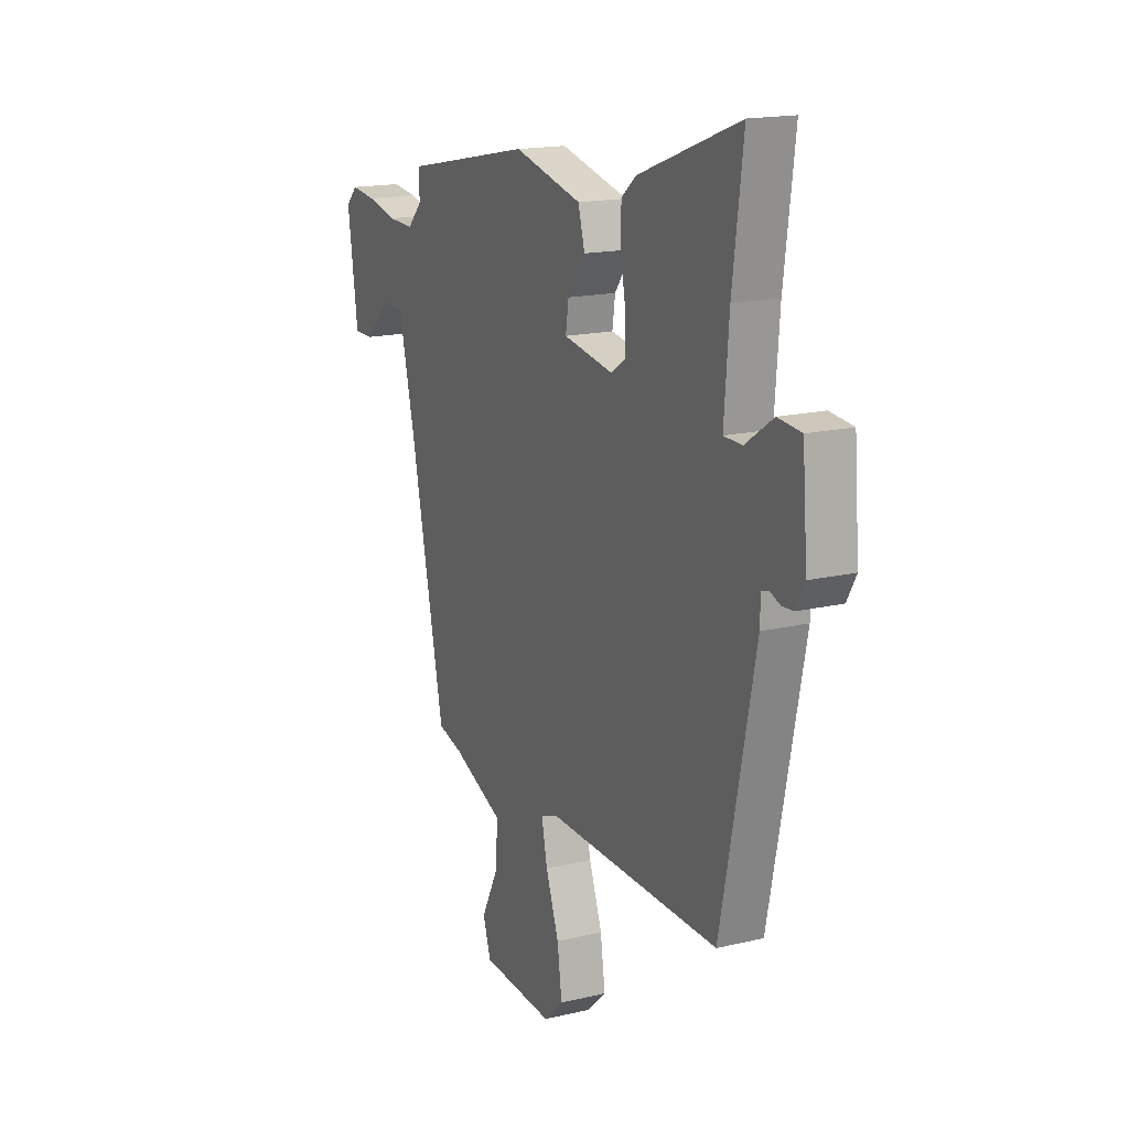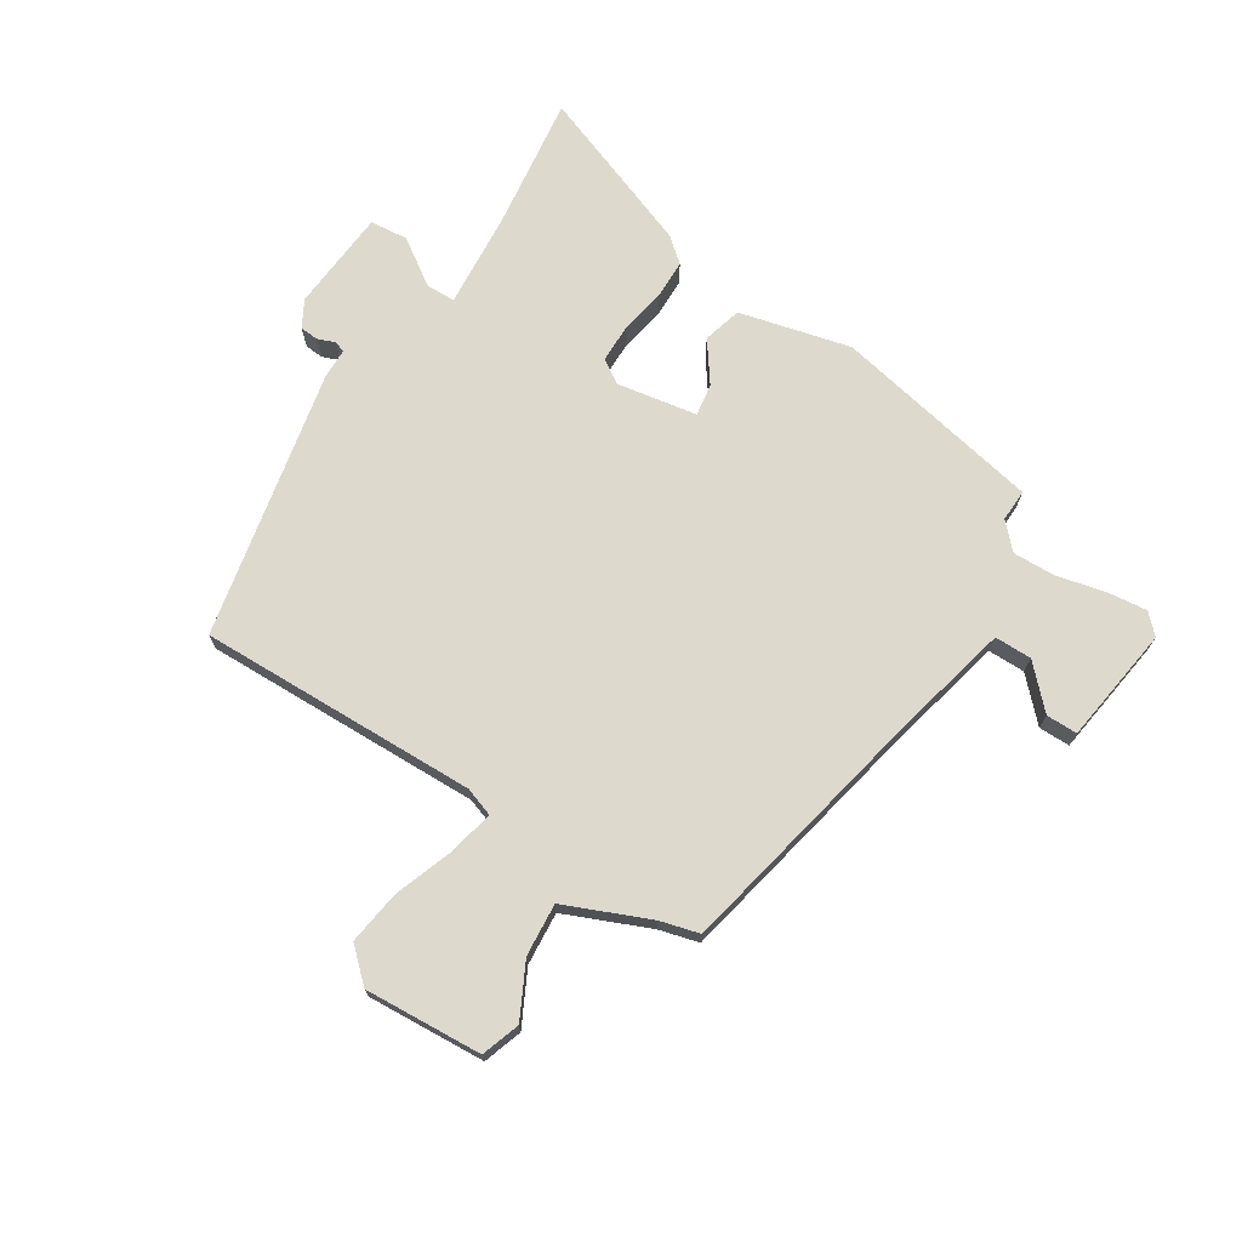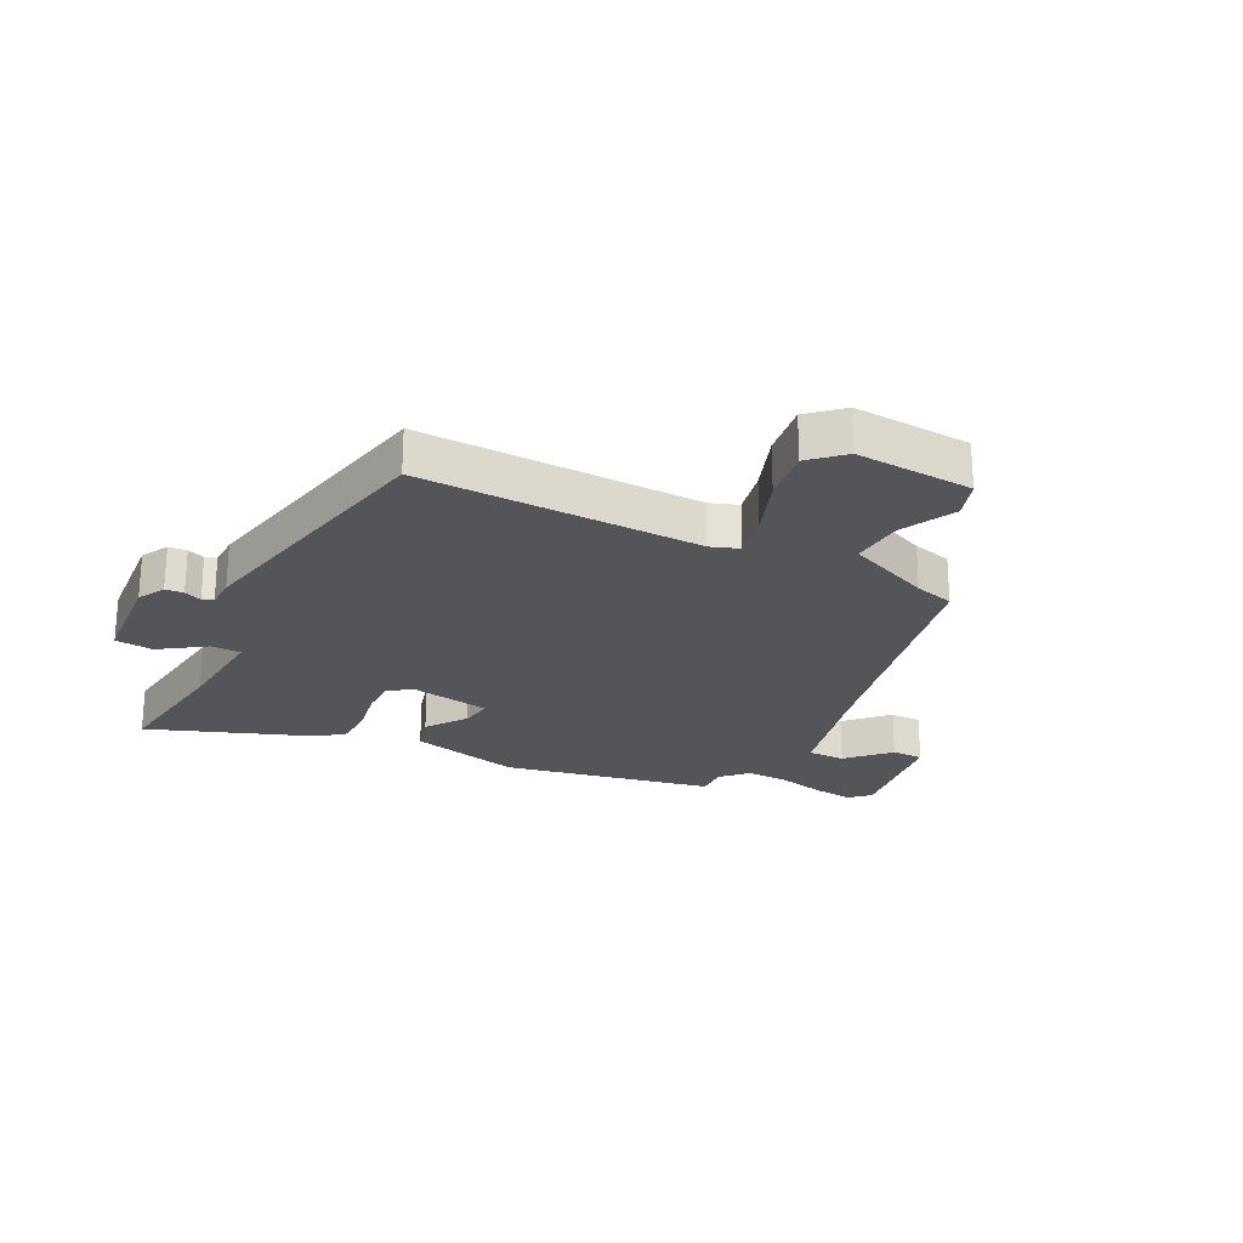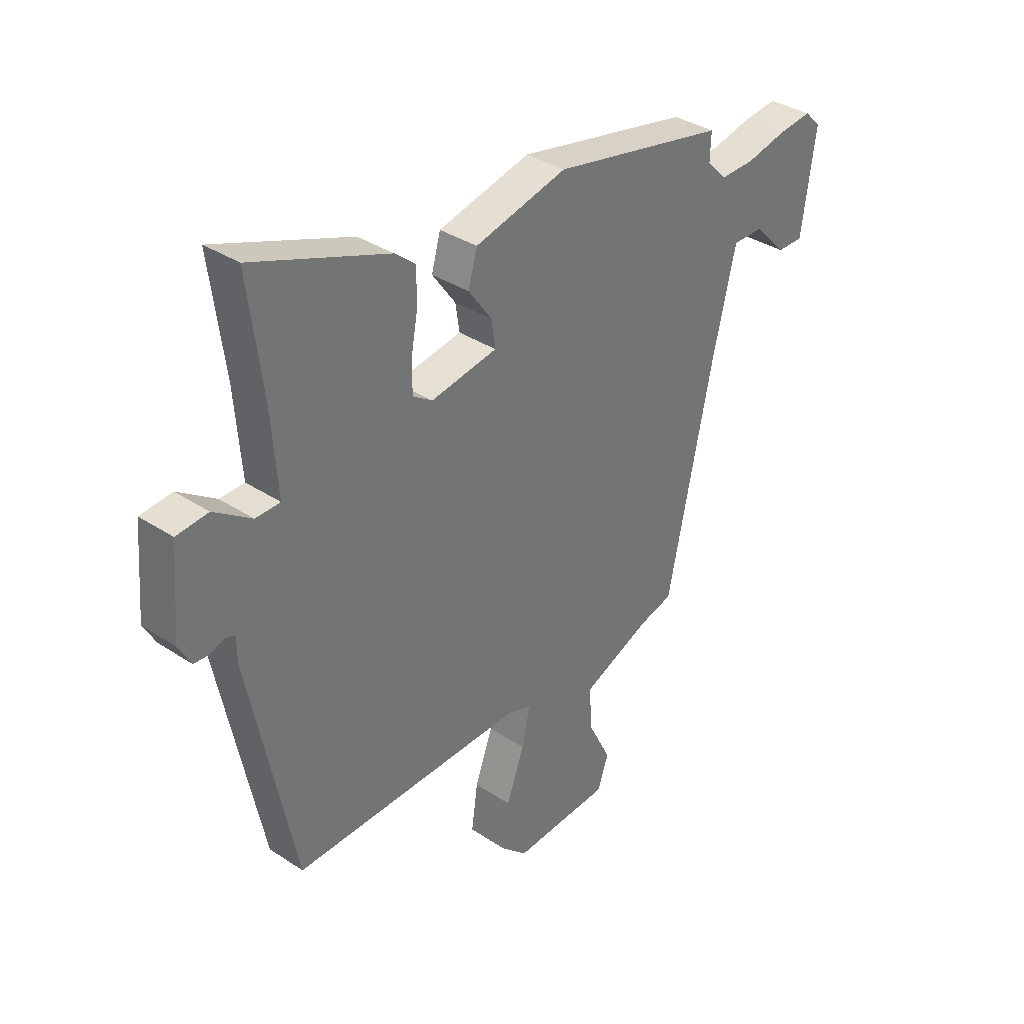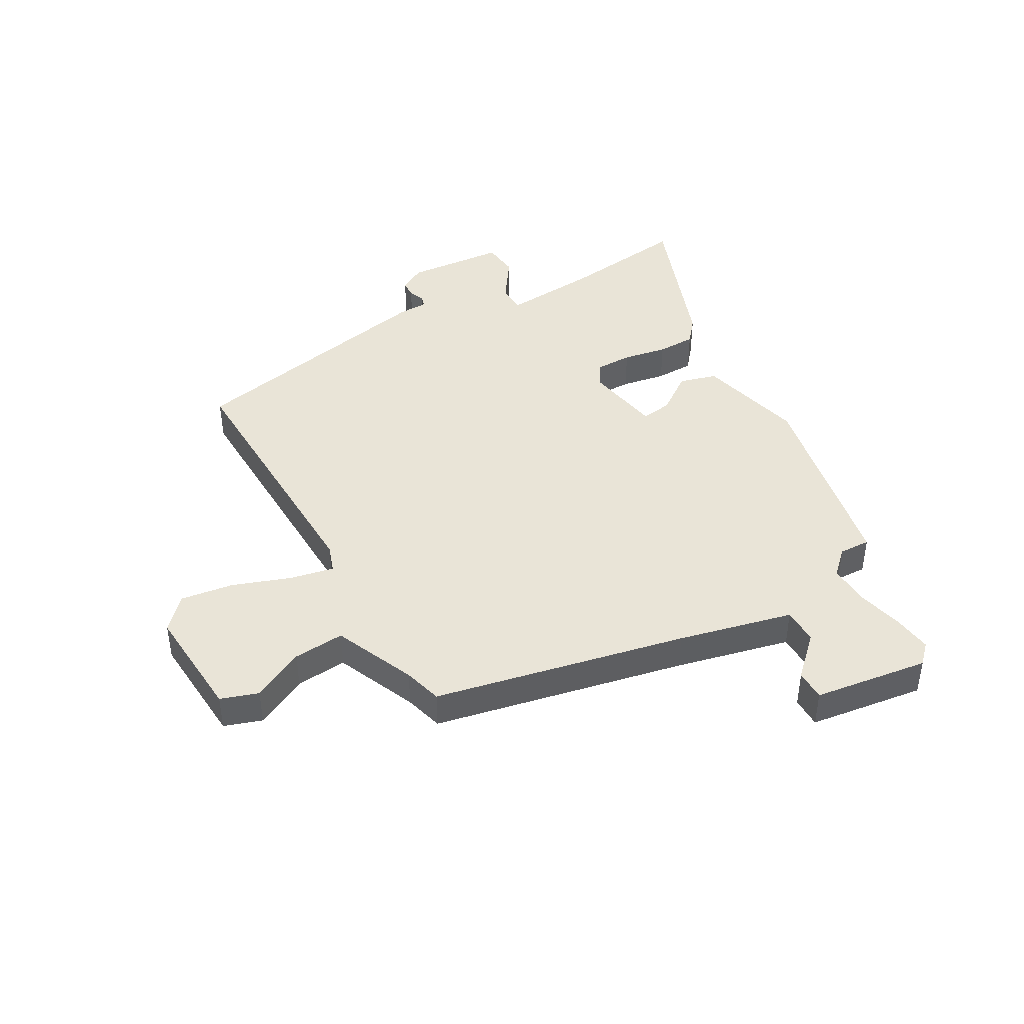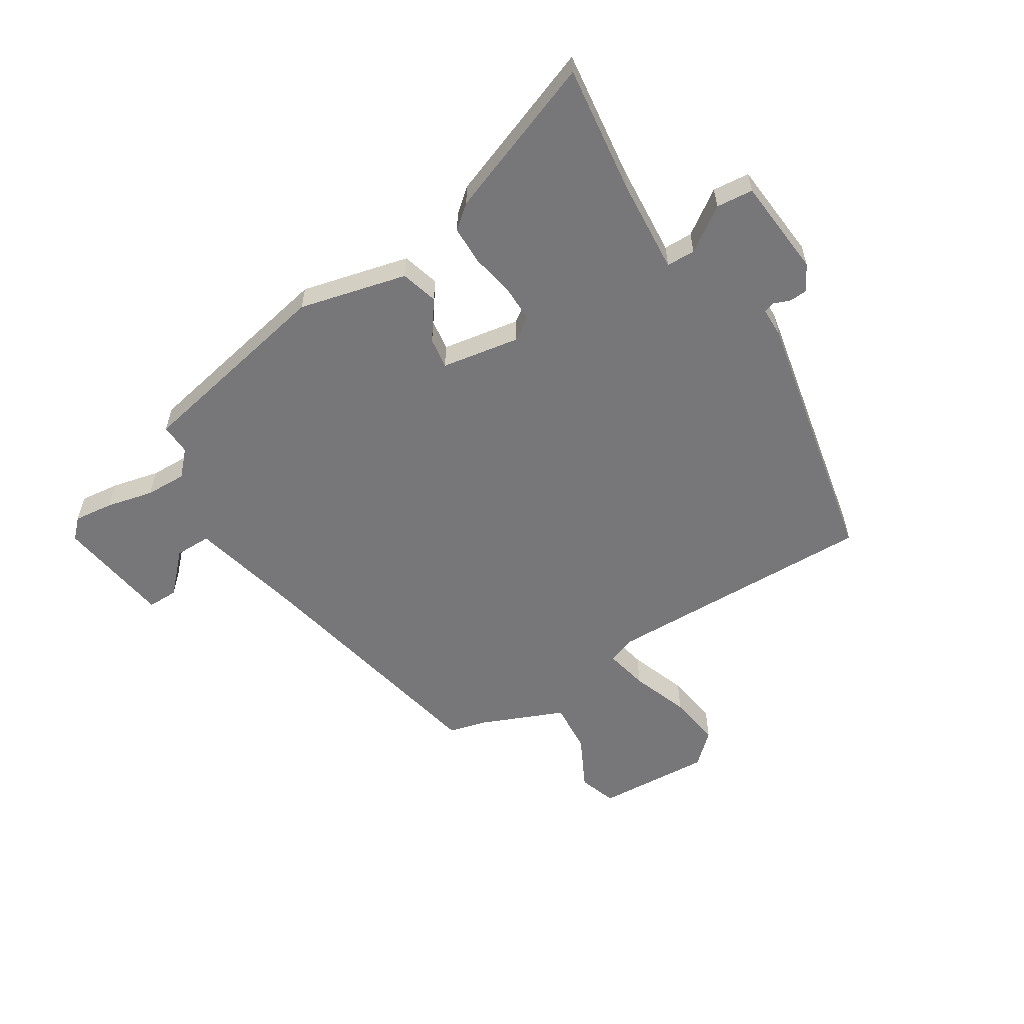
<metadata>
{"format":"obj","ext":"obj","renderer":"f3d","projection":"perspective","resolution":1024,"background":"white","views":[{"elev":16.7,"azim":64.2,"up":"+Z"},{"elev":71.9,"azim":-147.7,"up":"+Y"},{"elev":-24.1,"azim":153.0,"up":"+Y"},{"elev":35.3,"azim":131.2,"up":"+Z"},{"elev":43.0,"azim":-119.7,"up":"+Y"},{"elev":-57.2,"azim":32.2,"up":"+Y"}]}
</metadata>
<code>
v -0.43 0.07 -0.48
v -0.522 0.07 -0.044
v -0.569 0.07 0.154
v -0.632 0.07 0.154
v -0.697 0.07 0.087
v -0.75 0.07 0.087
v -0.778 0.07 0.286
v -0.746 0.07 0.318
v -0.678 0.07 0.31
v -0.596 0.07 0.291
v -0.525 0.07 0.289
v -0.485 0.07 0.331
v -0.487 0.07 0.385
v -0.134 0.07 0.456
v 0.053 0.07 0.41
v 0.071 0.07 0.345
v 0.023 0.07 0.278
v 0.015 0.07 0.224
v 0.15 0.07 0.201
v 0.19 0.07 0.227
v 0.19 0.07 0.29
v 0.176 0.07 0.367
v 0.177 0.07 0.434
v 0.218 0.07 0.468
v 0.493 0.07 0.571
v 0.464 0.07 0.349
v 0.451 0.07 0.184
v 0.501 0.07 0.183
v 0.577 0.07 0.235
v 0.641 0.07 0.229
v 0.655 0.07 0.057
v 0.63 0.07 0.012
v 0.599 0.07 0.01
v 0.57 0.07 0.021
v 0.551 0.07 0.015
v 0.55 0.07 -0.036
v 0.457 0.07 -0.49
v -0.016 0.07 -0.48
v -0.064 0.07 -0.497
v -0.048 0.07 -0.573
v -0.012 0.07 -0.673
v 0.001 0.07 -0.765
v -0.053 0.07 -0.815
v -0.252 0.07 -0.803
v -0.274 0.07 -0.738
v -0.228 0.07 -0.647
v -0.221 0.07 -0.558
v -0.363 0.07 -0.498
v -0.43 0 -0.48
v -0.522 0 -0.044
v -0.569 0 0.154
v -0.632 0 0.154
v -0.697 0 0.087
v -0.75 0 0.087
v -0.778 0 0.286
v -0.746 0 0.318
v -0.678 0 0.31
v -0.596 0 0.291
v -0.525 0 0.289
v -0.485 0 0.331
v -0.487 0 0.385
v -0.134 0 0.456
v 0.053 0 0.41
v 0.071 0 0.345
v 0.023 0 0.278
v 0.015 0 0.224
v 0.15 0 0.201
v 0.19 0 0.227
v 0.19 0 0.29
v 0.176 0 0.367
v 0.177 0 0.434
v 0.218 0 0.468
v 0.493 0 0.571
v 0.464 0 0.349
v 0.451 0 0.184
v 0.501 0 0.183
v 0.577 0 0.235
v 0.641 0 0.229
v 0.655 0 0.057
v 0.63 0 0.012
v 0.599 0 0.01
v 0.57 0 0.021
v 0.551 0 0.015
v 0.55 0 -0.036
v 0.457 0 -0.49
v -0.016 0 -0.48
v -0.064 0 -0.497
v -0.048 0 -0.573
v -0.012 0 -0.673
v 0.001 0 -0.765
v -0.053 0 -0.815
v -0.252 0 -0.803
v -0.274 0 -0.738
v -0.228 0 -0.647
v -0.221 0 -0.558
v -0.363 0 -0.498
f 44 45 46
f 43 44 46
f 42 43 46
f 41 42 46
f 40 41 46
f 39 40 46 47
f 35 36 37 38
f 35 38 39
f 32 33 34
f 31 32 34
f 30 31 34
f 29 30 34
f 28 29 34
f 27 28 34 35
f 24 25 26
f 23 24 26
f 22 23 26
f 21 22 26
f 20 21 26 27
f 39 47 48
f 35 39 48
f 27 35 48
f 20 27 48
f 19 20 48
f 15 16 17
f 14 15 17
f 13 14 17
f 12 13 17
f 8 9 10
f 7 8 10
f 6 7 10
f 5 6 10
f 4 5 10
f 3 4 10 11
f 12 17 18
f 11 12 18
f 3 11 18
f 2 3 18
f 18 19 48
f 2 18 48
f 1 2 48
f 94 93 92
f 94 92 91
f 94 91 90
f 94 90 89
f 94 89 88
f 95 94 88 87
f 86 85 84 83
f 87 86 83
f 82 81 80
f 82 80 79
f 82 79 78
f 82 78 77
f 82 77 76
f 83 82 76 75
f 74 73 72
f 74 72 71
f 74 71 70
f 74 70 69
f 75 74 69 68
f 96 95 87
f 96 87 83
f 96 83 75
f 96 75 68
f 96 68 67
f 65 64 63
f 65 63 62
f 65 62 61
f 65 61 60
f 58 57 56
f 58 56 55
f 58 55 54
f 58 54 53
f 58 53 52
f 59 58 52 51
f 66 65 60
f 66 60 59
f 66 59 51
f 66 51 50
f 96 67 66
f 96 66 50
f 96 50 49
f 1 49 50 2
f 2 50 51 3
f 3 51 52 4
f 4 52 53 5
f 5 53 54 6
f 6 54 55 7
f 7 55 56 8
f 8 56 57 9
f 9 57 58 10
f 10 58 59 11
f 11 59 60 12
f 12 60 61 13
f 13 61 62 14
f 14 62 63 15
f 15 63 64 16
f 16 64 65 17
f 17 65 66 18
f 18 66 67 19
f 19 67 68 20
f 20 68 69 21
f 21 69 70 22
f 22 70 71 23
f 23 71 72 24
f 24 72 73 25
f 25 73 74 26
f 26 74 75 27
f 27 75 76 28
f 28 76 77 29
f 29 77 78 30
f 30 78 79 31
f 31 79 80 32
f 32 80 81 33
f 33 81 82 34
f 34 82 83 35
f 35 83 84 36
f 36 84 85 37
f 37 85 86 38
f 38 86 87 39
f 39 87 88 40
f 40 88 89 41
f 41 89 90 42
f 42 90 91 43
f 43 91 92 44
f 44 92 93 45
f 45 93 94 46
f 46 94 95 47
f 47 95 96 48
f 48 96 49 1

</code>
